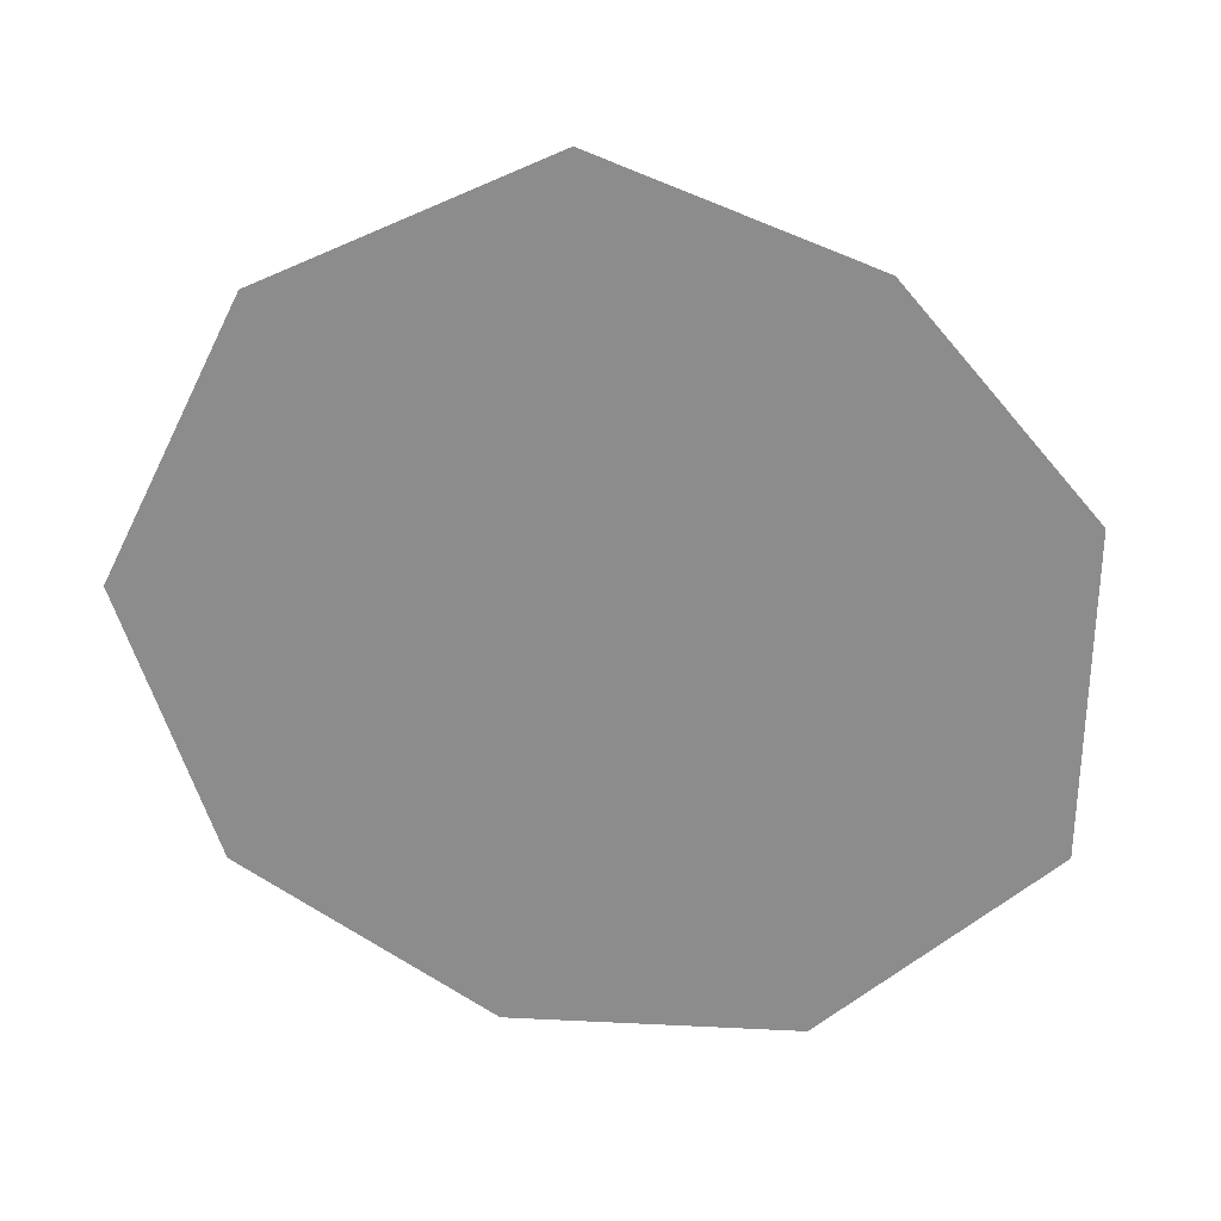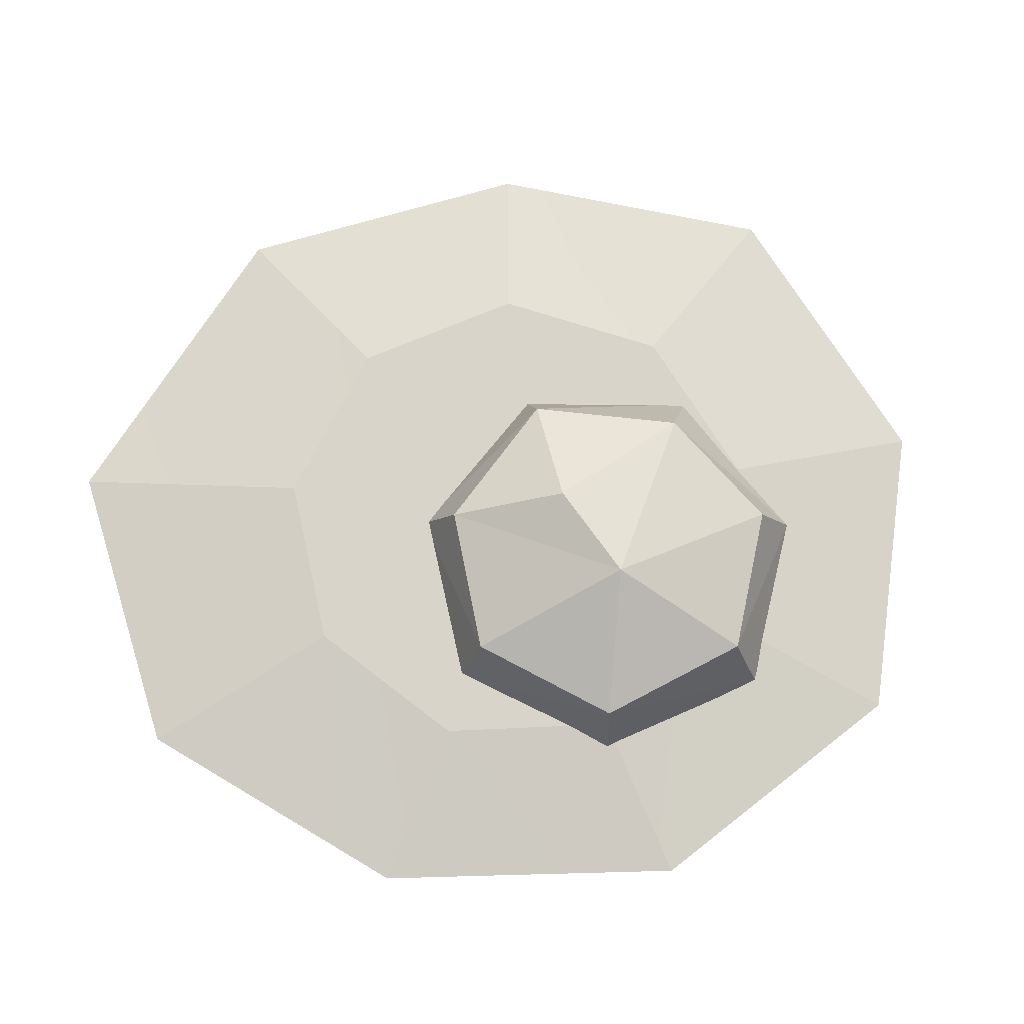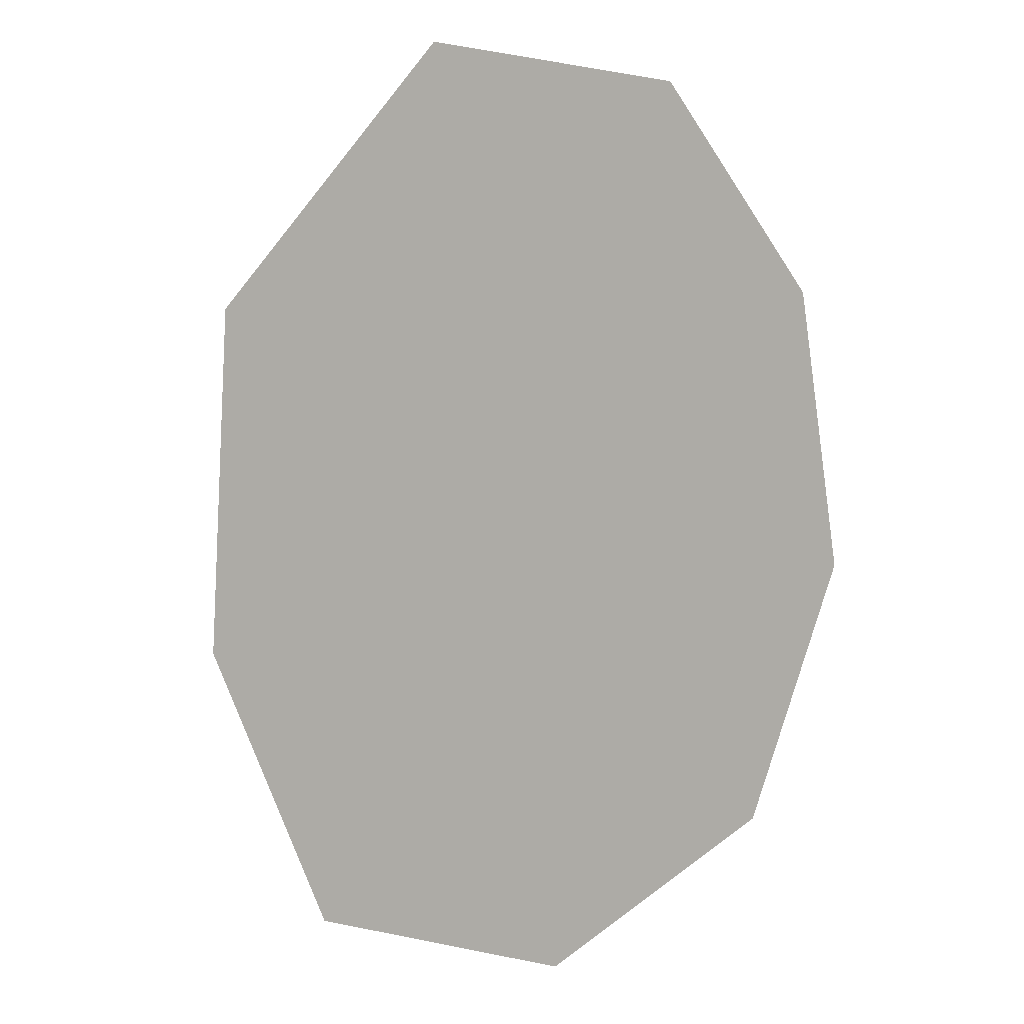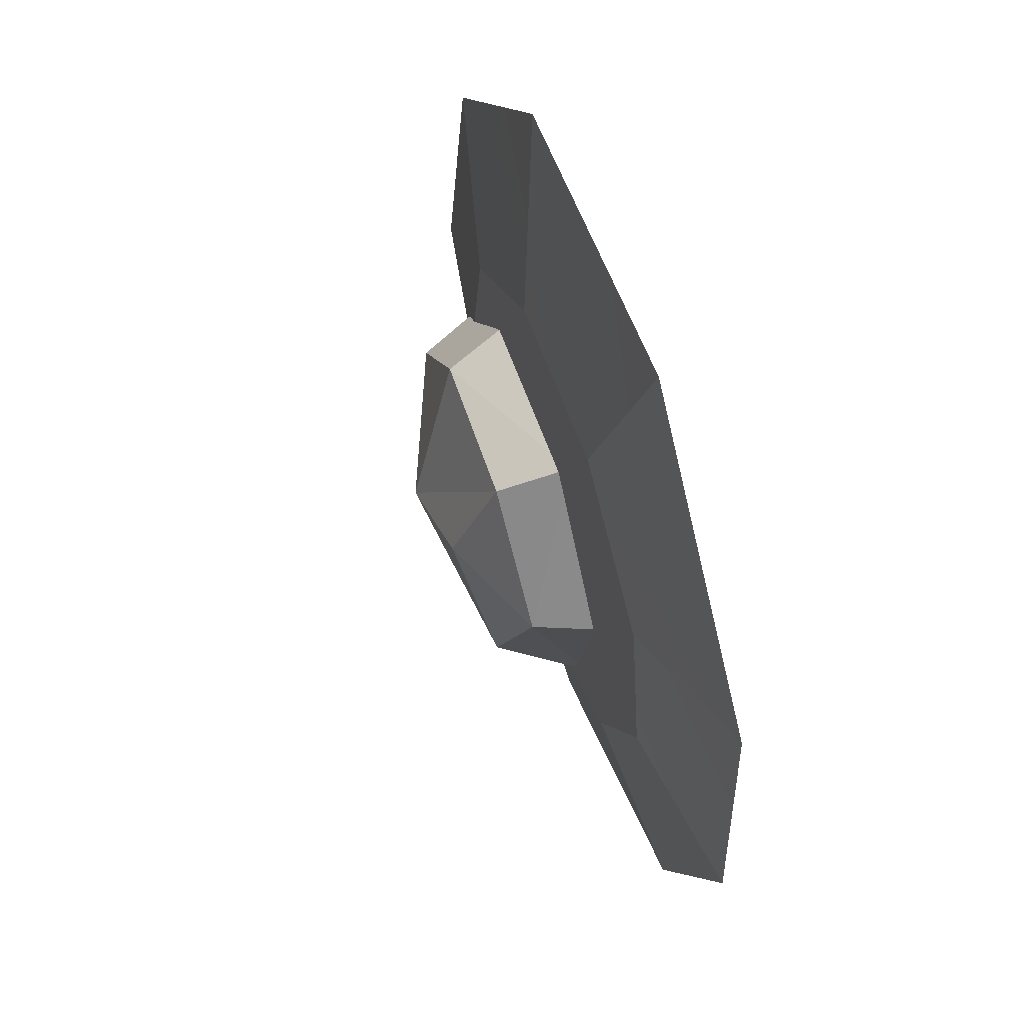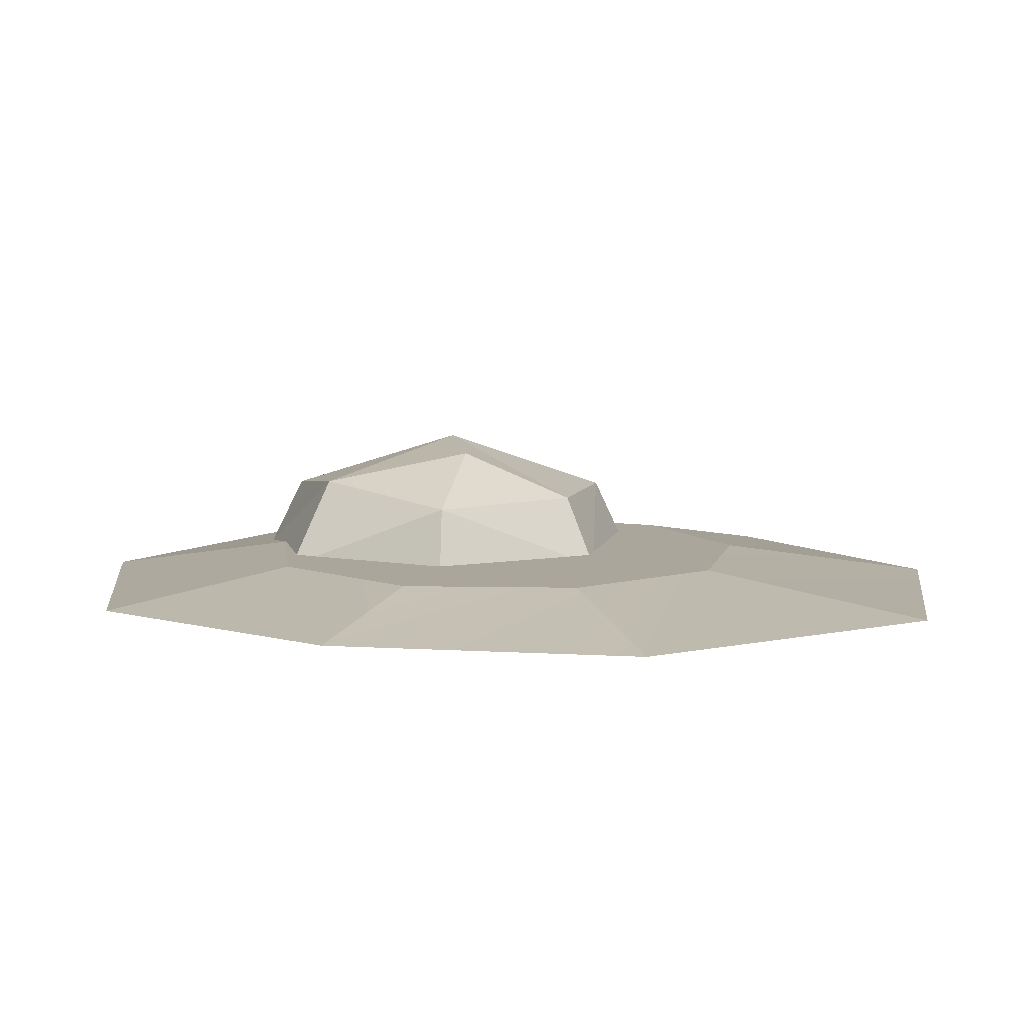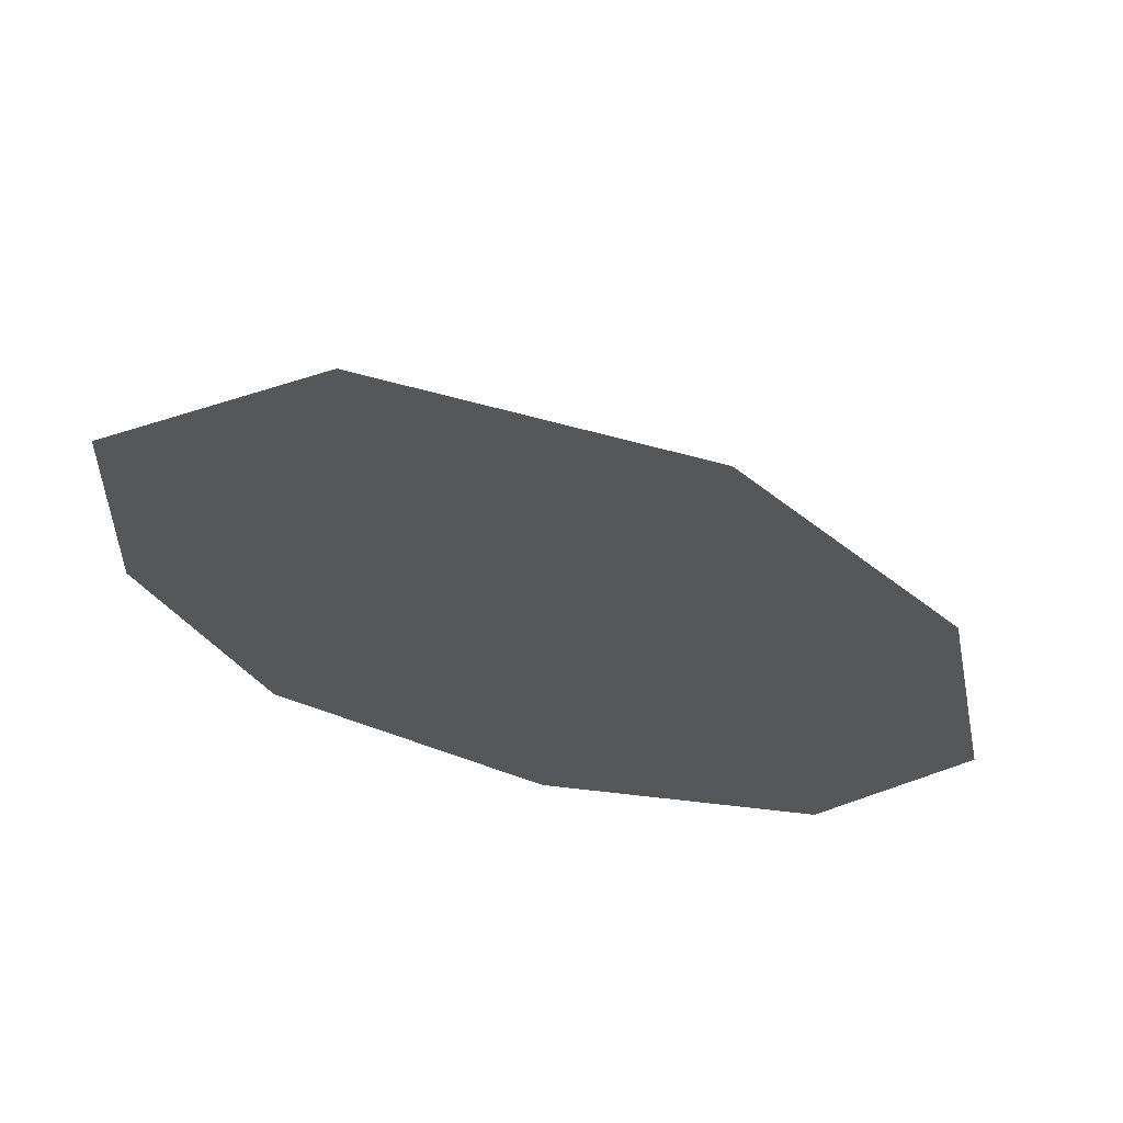
<metadata>
{"format":"obj","ext":"obj","renderer":"f3d","projection":"perspective","resolution":1024,"background":"white","views":[{"elev":-64.2,"azim":-136.4,"up":"+Y"},{"elev":74.9,"azim":77.5,"up":"+Y"},{"elev":7.0,"azim":-41.0,"up":"+Z"},{"elev":61.2,"azim":-109.4,"up":"+Z"},{"elev":8.0,"azim":-76.9,"up":"+Y"},{"elev":67.2,"azim":13.2,"up":"+Z"}]}
</metadata>
<code>
g Cylinder_Mesh
v 0.000183 -0.002144 -0.06365
v 0.04079 -0.002144 -0.04887
v 0.05864 -0.002144 -0.01145
v 0.05041 -0.002144 0.0311
v 0.02179 -0.002144 0.06151
v -0.02142 -0.002144 0.06492
v -0.05452 -0.002144 0.0311
v -0.05709 -0.002144 -0.01145
v -0.04042 -0.002144 -0.04887
v 0.000183 0.002144 -0.03608
v 0.02306 0.002144 -0.02775
v 0.03524 0.002144 -0.006664
v 0.03101 0.002144 0.01732
v 0.01236 0.002144 0.03297
v -0.01199 0.002144 0.03297
v -0.03064 0.002144 0.01732
v -0.03487 0.002144 -0.006664
v -0.0227 0.002144 -0.02775
v 0.01014 0.01054 -0.03655
v 0.02925 0.0105 -0.02787
v 0.03321 0.000609 -0.03061
v 0.03492 0.009729 -0.006736
v 0.03887 0.000609 -0.005834
v 0.02089 0.01029 0.009926
v 0.02302 0.000609 0.01404
v 0.01557 0.01805 -0.01263
v 0.001865 0.01675 -0.006941
v -3.1e-05 0.01054 0.009526
v -0.002397 0.000609 0.01404
v -0.01402 0.01008 -0.006624
v -0.01824 0.000609 -0.005834
v -0.006374 0.01285 -0.02652
v -0.01259 0.000609 -0.03061
v 0.01031 0.000609 -0.04164
f 9 5 3
f 2 10 1
f 8 18 17
f 5 15 14
f 3 11 2
f 9 10 18
f 7 15 6
f 3 13 12
f 8 16 7
f 4 14 13
f 16 11 13
f 2 1 9
f 9 8 7
f 7 6 5
f 5 4 3
f 3 2 9
f 9 7 5
f 2 11 10
f 8 9 18
f 5 6 15
f 3 12 11
f 9 1 10
f 7 16 15
f 3 4 13
f 8 17 16
f 4 5 14
f 14 15 16
f 16 17 18
f 18 10 11
f 11 12 13
f 13 14 16
f 16 18 11
f 34 20 21
f 26 20 19
f 20 26 22
f 21 22 23
f 22 25 23
f 26 24 22
f 24 29 25
f 26 28 24
f 23 21 33
f 29 30 31
f 27 30 28
f 21 34 33
f 25 23 29
f 34 23 29
f 31 23 33
f 27 26 32
f 23 31 29
f 30 33 31
f 27 32 30
f 32 34 33
f 34 19 20
f 21 20 22
f 22 24 25
f 24 28 29
f 26 27 28
f 29 28 30
f 31 33 34
f 34 21 23
f 29 31 34
f 30 32 33
f 32 19 34
f 32 26 19

</code>
